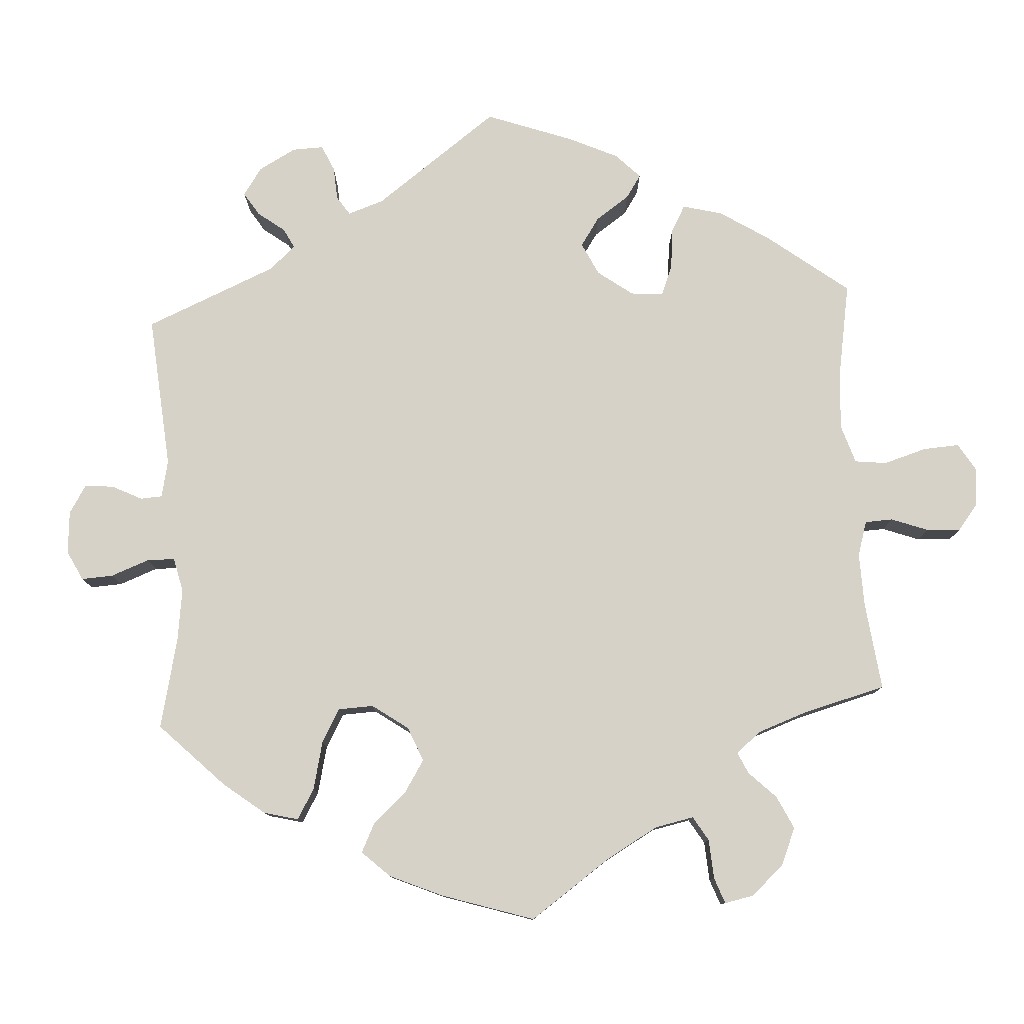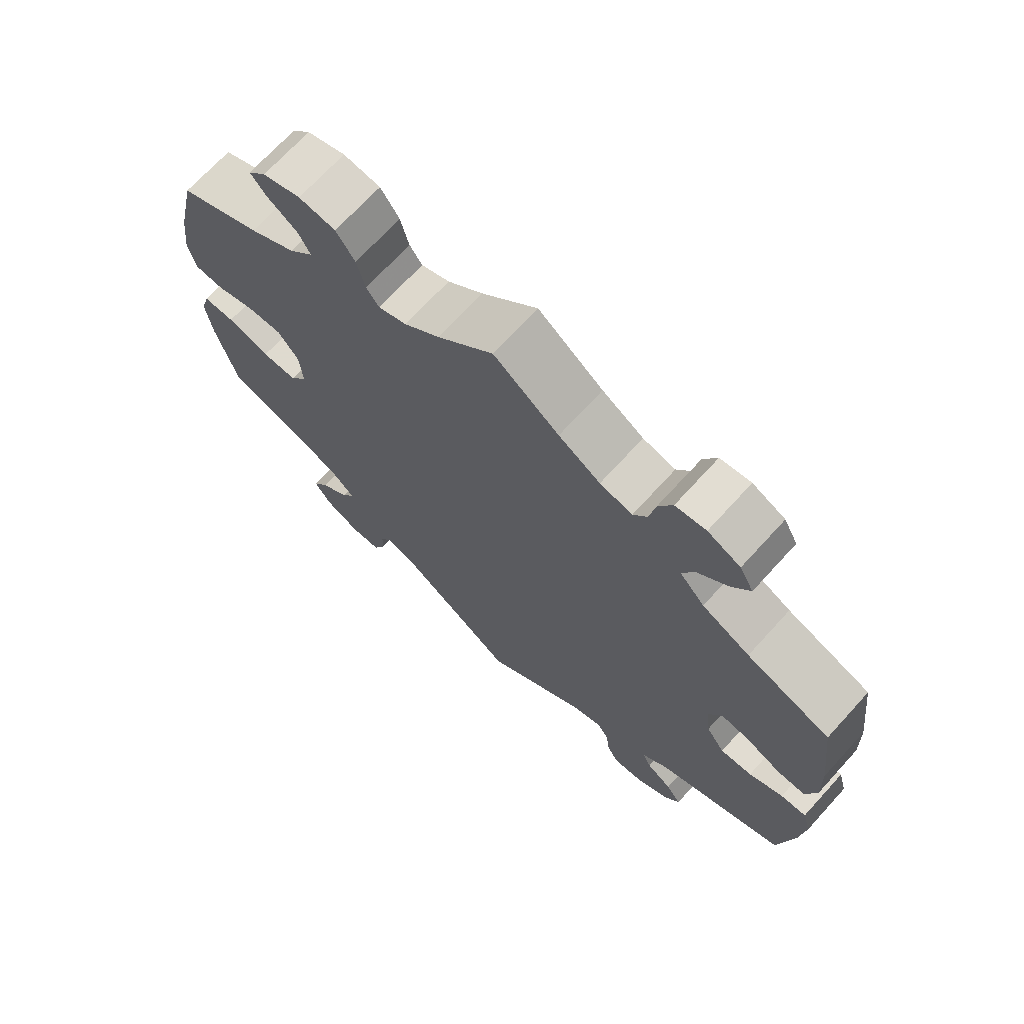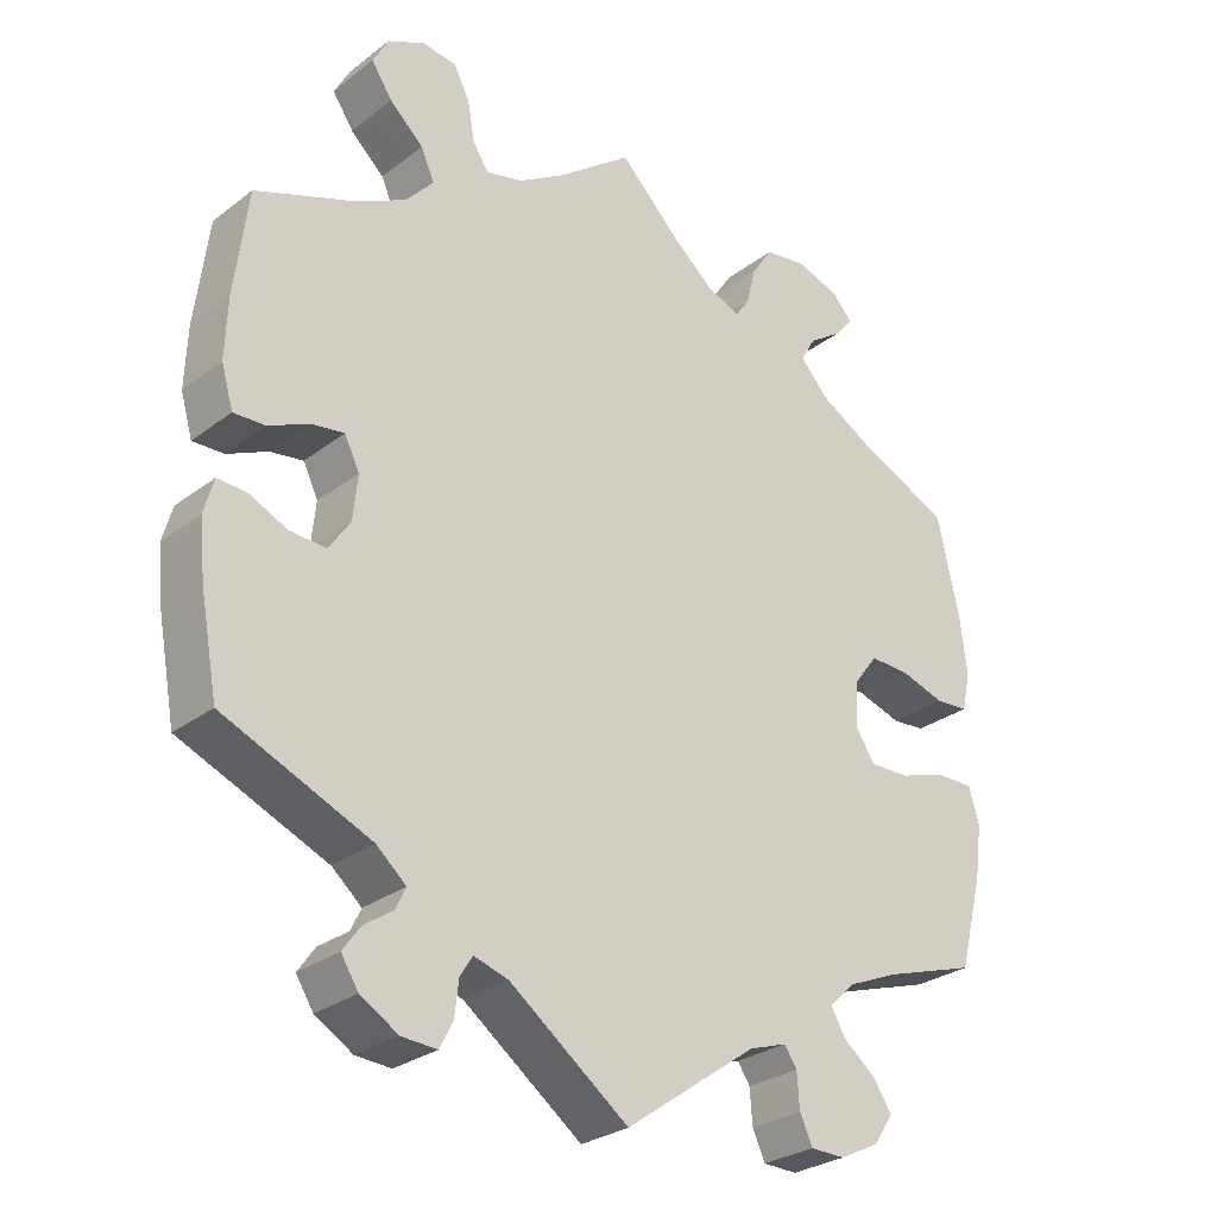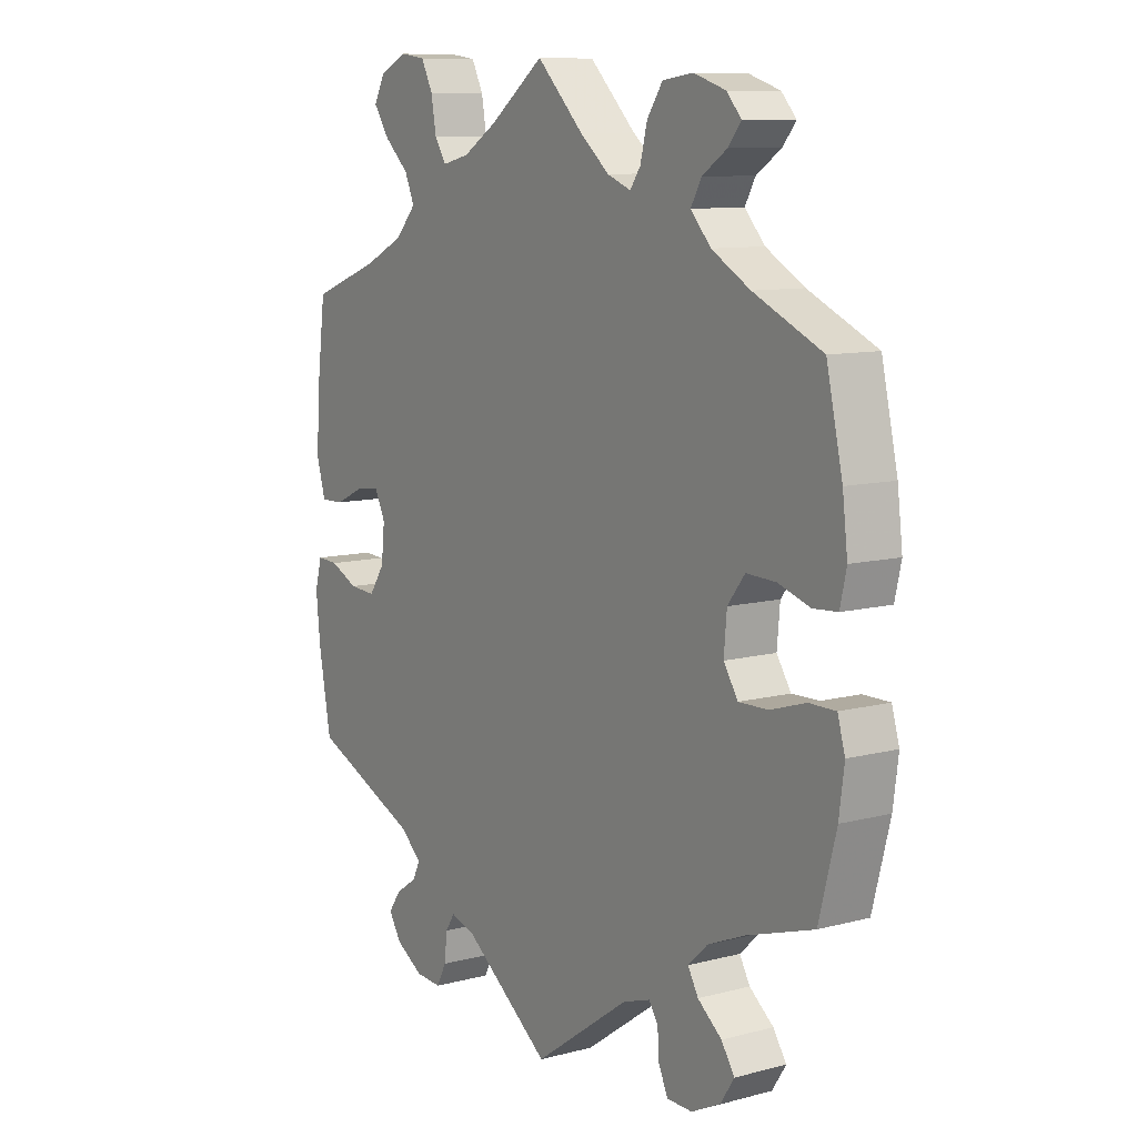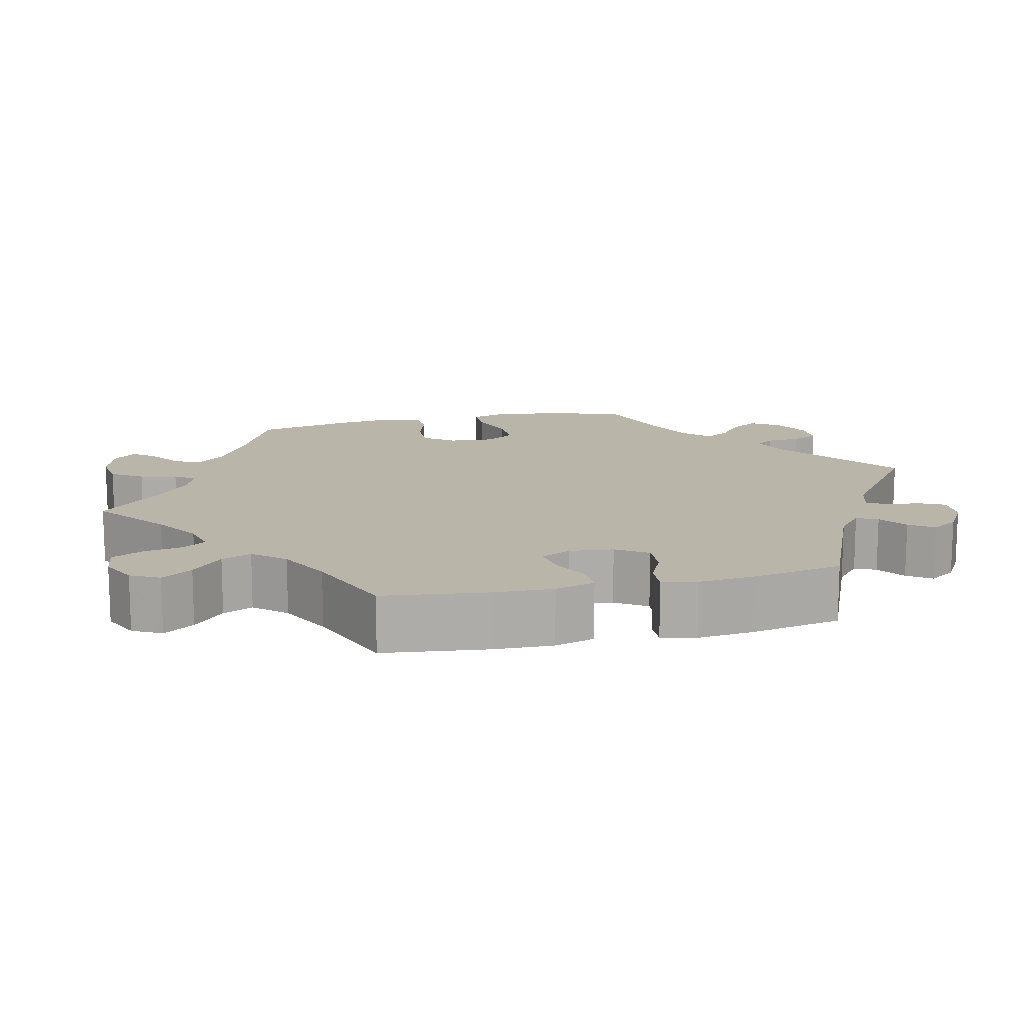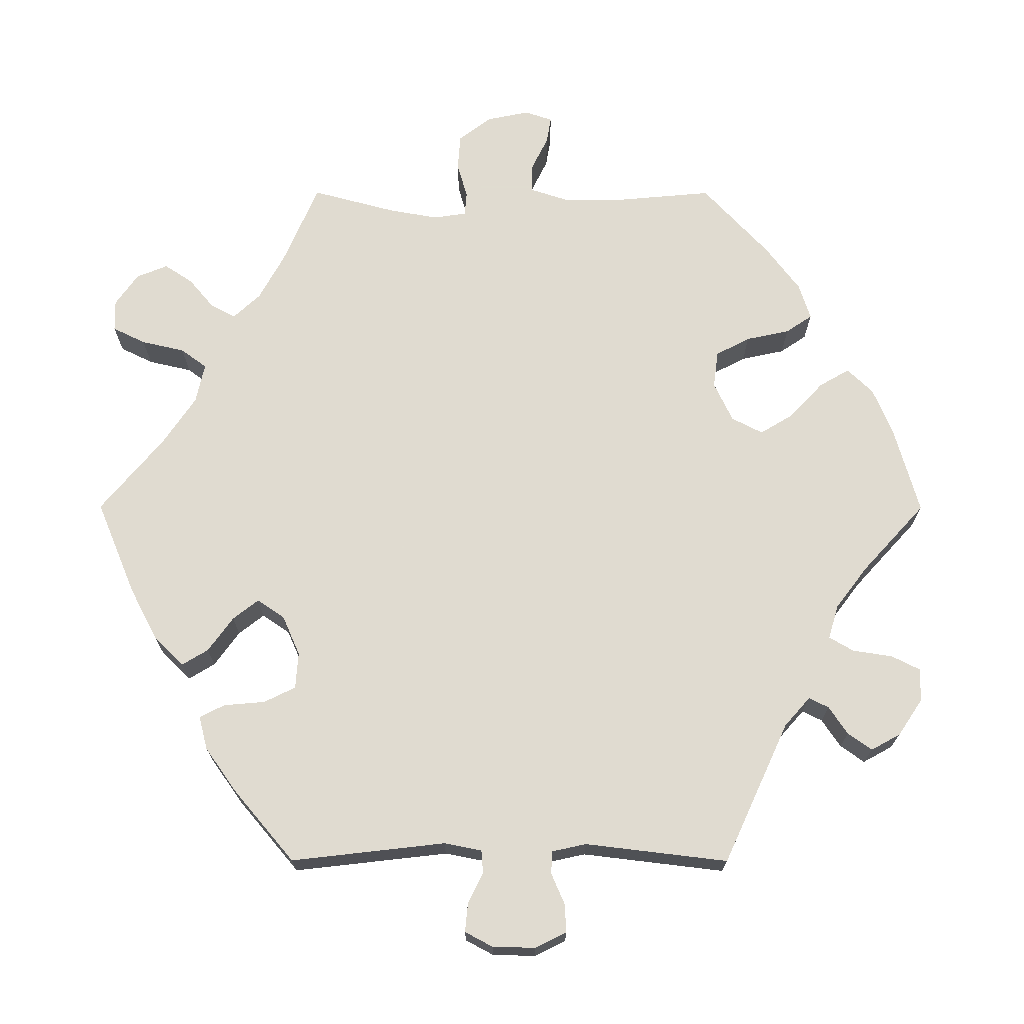
<metadata>
{"format":"obj","ext":"obj","renderer":"f3d","projection":"perspective","resolution":1024,"background":"white","views":[{"elev":78.4,"azim":-63.1,"up":"+Y"},{"elev":70.4,"azim":42.4,"up":"+Z"},{"elev":-28.0,"azim":138.9,"up":"+Z"},{"elev":9.8,"azim":-124.1,"up":"+Z"},{"elev":13.7,"azim":76.5,"up":"+Y"},{"elev":69.8,"azim":150.1,"up":"+Y"}]}
</metadata>
<code>
v 0.517 0.07 0.155
v 0.52 0.07 0.077
v 0.505 0.07 0.025
v 0.465 0.07 0.026
v 0.414 0.07 0.049
v 0.372 0.07 0.055
v 0.353 0.07 0.016
v 0.359 0.07 -0.041
v 0.386 0.07 -0.081
v 0.432 0.07 -0.078
v 0.481 0.07 -0.055
v 0.518 0.07 -0.053
v 0.53 0.07 -0.097
v 0.523 0.07 -0.169
v 0.501 0.07 -0.289
v 0.314 0.07 -0.37
v 0.276 0.07 -0.403
v 0.289 0.07 -0.43
v 0.326 0.07 -0.455
v 0.348 0.07 -0.486
v 0.326 0.07 -0.521
v 0.278 0.07 -0.55
v 0.233 0.07 -0.553
v 0.216 0.07 -0.52
v 0.211 0.07 -0.476
v 0.195 0.07 -0.451
v 0.151 0.07 -0.465
v 0 0.07 -0.578
v -0.167 0.07 -0.46
v -0.215 0.07 -0.444
v -0.231 0.07 -0.468
v -0.234 0.07 -0.512
v -0.25 0.07 -0.547
v -0.294 0.07 -0.548
v -0.345 0.07 -0.523
v -0.369 0.07 -0.486
v -0.346 0.07 -0.451
v -0.304 0.07 -0.417
v -0.286 0.07 -0.385
v -0.32 0.07 -0.353
v -0.384 0.07 -0.326
v -0.501 0.07 -0.289
v -0.531 0.07 -0.173
v -0.54 0.07 -0.105
v -0.527 0.07 -0.06
v -0.481 0.07 -0.06
v -0.419 0.07 -0.079
v -0.368 0.07 -0.08
v -0.343 0.07 -0.041
v -0.348 0.07 0.017
v -0.378 0.07 0.056
v -0.429 0.07 0.054
v -0.485 0.07 0.036
v -0.527 0.07 0.039
v -0.538 0.07 0.088
v -0.529 0.07 0.163
v -0.501 0.07 0.288
v -0.382 0.07 0.343
v -0.315 0.07 0.382
v -0.28 0.07 0.421
v -0.298 0.07 0.454
v -0.341 0.07 0.483
v -0.364 0.07 0.511
v -0.338 0.07 0.54
v -0.283 0.07 0.558
v -0.23 0.07 0.551
v -0.203 0.07 0.511
v -0.191 0.07 0.463
v -0.173 0.07 0.437
v -0.132 0.07 0.453
v -0.081 0.07 0.496
v 0 0.07 0.577
v 0.094 0.07 0.506
v 0.154 0.07 0.469
v 0.201 0.07 0.458
v 0.221 0.07 0.489
v 0.23 0.07 0.54
v 0.25 0.07 0.58
v 0.294 0.07 0.586
v 0.341 0.07 0.564
v 0.361 0.07 0.527
v 0.334 0.07 0.487
v 0.291 0.07 0.447
v 0.274 0.07 0.408
v 0.31 0.07 0.368
v 0.379 0.07 0.334
v 0.5 0.07 0.289
v 0.517 0 0.155
v 0.52 0 0.077
v 0.505 0 0.025
v 0.465 0 0.026
v 0.414 0 0.049
v 0.372 0 0.055
v 0.353 0 0.016
v 0.359 0 -0.041
v 0.386 0 -0.081
v 0.432 0 -0.078
v 0.481 0 -0.055
v 0.518 0 -0.053
v 0.53 0 -0.097
v 0.523 0 -0.169
v 0.501 0 -0.289
v 0.314 0 -0.37
v 0.276 0 -0.403
v 0.289 0 -0.43
v 0.326 0 -0.455
v 0.348 0 -0.486
v 0.326 0 -0.521
v 0.278 0 -0.55
v 0.233 0 -0.553
v 0.216 0 -0.52
v 0.211 0 -0.476
v 0.195 0 -0.451
v 0.151 0 -0.465
v 0 0 -0.578
v -0.167 0 -0.46
v -0.215 0 -0.444
v -0.231 0 -0.468
v -0.234 0 -0.512
v -0.25 0 -0.547
v -0.294 0 -0.548
v -0.345 0 -0.523
v -0.369 0 -0.486
v -0.346 0 -0.451
v -0.304 0 -0.417
v -0.286 0 -0.385
v -0.32 0 -0.353
v -0.384 0 -0.326
v -0.501 0 -0.289
v -0.531 0 -0.173
v -0.54 0 -0.105
v -0.527 0 -0.06
v -0.481 0 -0.06
v -0.419 0 -0.079
v -0.368 0 -0.08
v -0.343 0 -0.041
v -0.348 0 0.017
v -0.378 0 0.056
v -0.429 0 0.054
v -0.485 0 0.036
v -0.527 0 0.039
v -0.538 0 0.088
v -0.529 0 0.163
v -0.501 0 0.288
v -0.382 0 0.343
v -0.315 0 0.382
v -0.28 0 0.421
v -0.298 0 0.454
v -0.341 0 0.483
v -0.364 0 0.511
v -0.338 0 0.54
v -0.283 0 0.558
v -0.23 0 0.551
v -0.203 0 0.511
v -0.191 0 0.463
v -0.173 0 0.437
v -0.132 0 0.453
v -0.081 0 0.496
v 0 0 0.577
v 0.094 0 0.506
v 0.154 0 0.469
v 0.201 0 0.458
v 0.221 0 0.489
v 0.23 0 0.54
v 0.25 0 0.58
v 0.294 0 0.586
v 0.341 0 0.564
v 0.361 0 0.527
v 0.334 0 0.487
v 0.291 0 0.447
v 0.274 0 0.408
v 0.31 0 0.368
v 0.379 0 0.334
v 0.5 0 0.289
f 86 87 1 2
f 85 86 2 3
f 84 85 3 4
f 80 81 82 83
f 80 83 84
f 79 80 84
f 76 77 78 79
f 75 76 79 84
f 74 75 84 4
f 71 72 73
f 70 71 73 74
f 69 70 74 4
f 65 66 67 68
f 65 68 69
f 64 65 69
f 61 62 63 64
f 60 61 64 69
f 59 60 69 4
f 55 56 57 58
f 52 53 54 55
f 51 52 55 58
f 50 51 58 59
f 44 45 46 47
f 44 47 48
f 41 42 43 44
f 40 41 44 48
f 39 40 48 49
f 35 36 37 38
f 35 38 39
f 34 35 39
f 31 32 33 34
f 30 31 34 39
f 29 30 39 49
f 27 28 29 49
f 22 23 24 25
f 22 25 26
f 21 22 26
f 18 19 20 21
f 17 18 21 26
f 16 17 26 27
f 14 15 16
f 10 11 12 13
f 9 10 13 14
f 59 4 5
f 59 5 6
f 50 59 6 7
f 49 50 7 8
f 27 49 8 9
f 9 14 16 27
f 89 88 174 173
f 90 89 173 172
f 91 90 172 171
f 170 169 168 167
f 171 170 167
f 171 167 166
f 166 165 164 163
f 171 166 163 162
f 91 171 162 161
f 160 159 158
f 161 160 158 157
f 91 161 157 156
f 155 154 153 152
f 156 155 152
f 156 152 151
f 151 150 149 148
f 156 151 148 147
f 91 156 147 146
f 145 144 143 142
f 142 141 140 139
f 145 142 139 138
f 146 145 138 137
f 134 133 132 131
f 135 134 131
f 131 130 129 128
f 135 131 128 127
f 136 135 127 126
f 125 124 123 122
f 126 125 122
f 126 122 121
f 121 120 119 118
f 126 121 118 117
f 136 126 117 116
f 136 116 115 114
f 112 111 110 109
f 113 112 109
f 113 109 108
f 108 107 106 105
f 113 108 105 104
f 114 113 104 103
f 103 102 101
f 100 99 98 97
f 101 100 97 96
f 92 91 146
f 93 92 146
f 94 93 146 137
f 95 94 137 136
f 96 95 136 114
f 114 103 101 96
f 1 88 89 2
f 2 89 90 3
f 3 90 91 4
f 4 91 92 5
f 5 92 93 6
f 6 93 94 7
f 7 94 95 8
f 8 95 96 9
f 9 96 97 10
f 10 97 98 11
f 11 98 99 12
f 12 99 100 13
f 13 100 101 14
f 14 101 102 15
f 15 102 103 16
f 16 103 104 17
f 17 104 105 18
f 18 105 106 19
f 19 106 107 20
f 20 107 108 21
f 21 108 109 22
f 22 109 110 23
f 23 110 111 24
f 24 111 112 25
f 25 112 113 26
f 26 113 114 27
f 27 114 115 28
f 28 115 116 29
f 29 116 117 30
f 30 117 118 31
f 31 118 119 32
f 32 119 120 33
f 33 120 121 34
f 34 121 122 35
f 35 122 123 36
f 36 123 124 37
f 37 124 125 38
f 38 125 126 39
f 39 126 127 40
f 40 127 128 41
f 41 128 129 42
f 42 129 130 43
f 43 130 131 44
f 44 131 132 45
f 45 132 133 46
f 46 133 134 47
f 47 134 135 48
f 48 135 136 49
f 49 136 137 50
f 50 137 138 51
f 51 138 139 52
f 52 139 140 53
f 53 140 141 54
f 54 141 142 55
f 55 142 143 56
f 56 143 144 57
f 57 144 145 58
f 58 145 146 59
f 59 146 147 60
f 60 147 148 61
f 61 148 149 62
f 62 149 150 63
f 63 150 151 64
f 64 151 152 65
f 65 152 153 66
f 66 153 154 67
f 67 154 155 68
f 68 155 156 69
f 69 156 157 70
f 70 157 158 71
f 71 158 159 72
f 72 159 160 73
f 73 160 161 74
f 74 161 162 75
f 75 162 163 76
f 76 163 164 77
f 77 164 165 78
f 78 165 166 79
f 79 166 167 80
f 80 167 168 81
f 81 168 169 82
f 82 169 170 83
f 83 170 171 84
f 84 171 172 85
f 85 172 173 86
f 86 173 174 87
f 87 174 88 1

</code>
